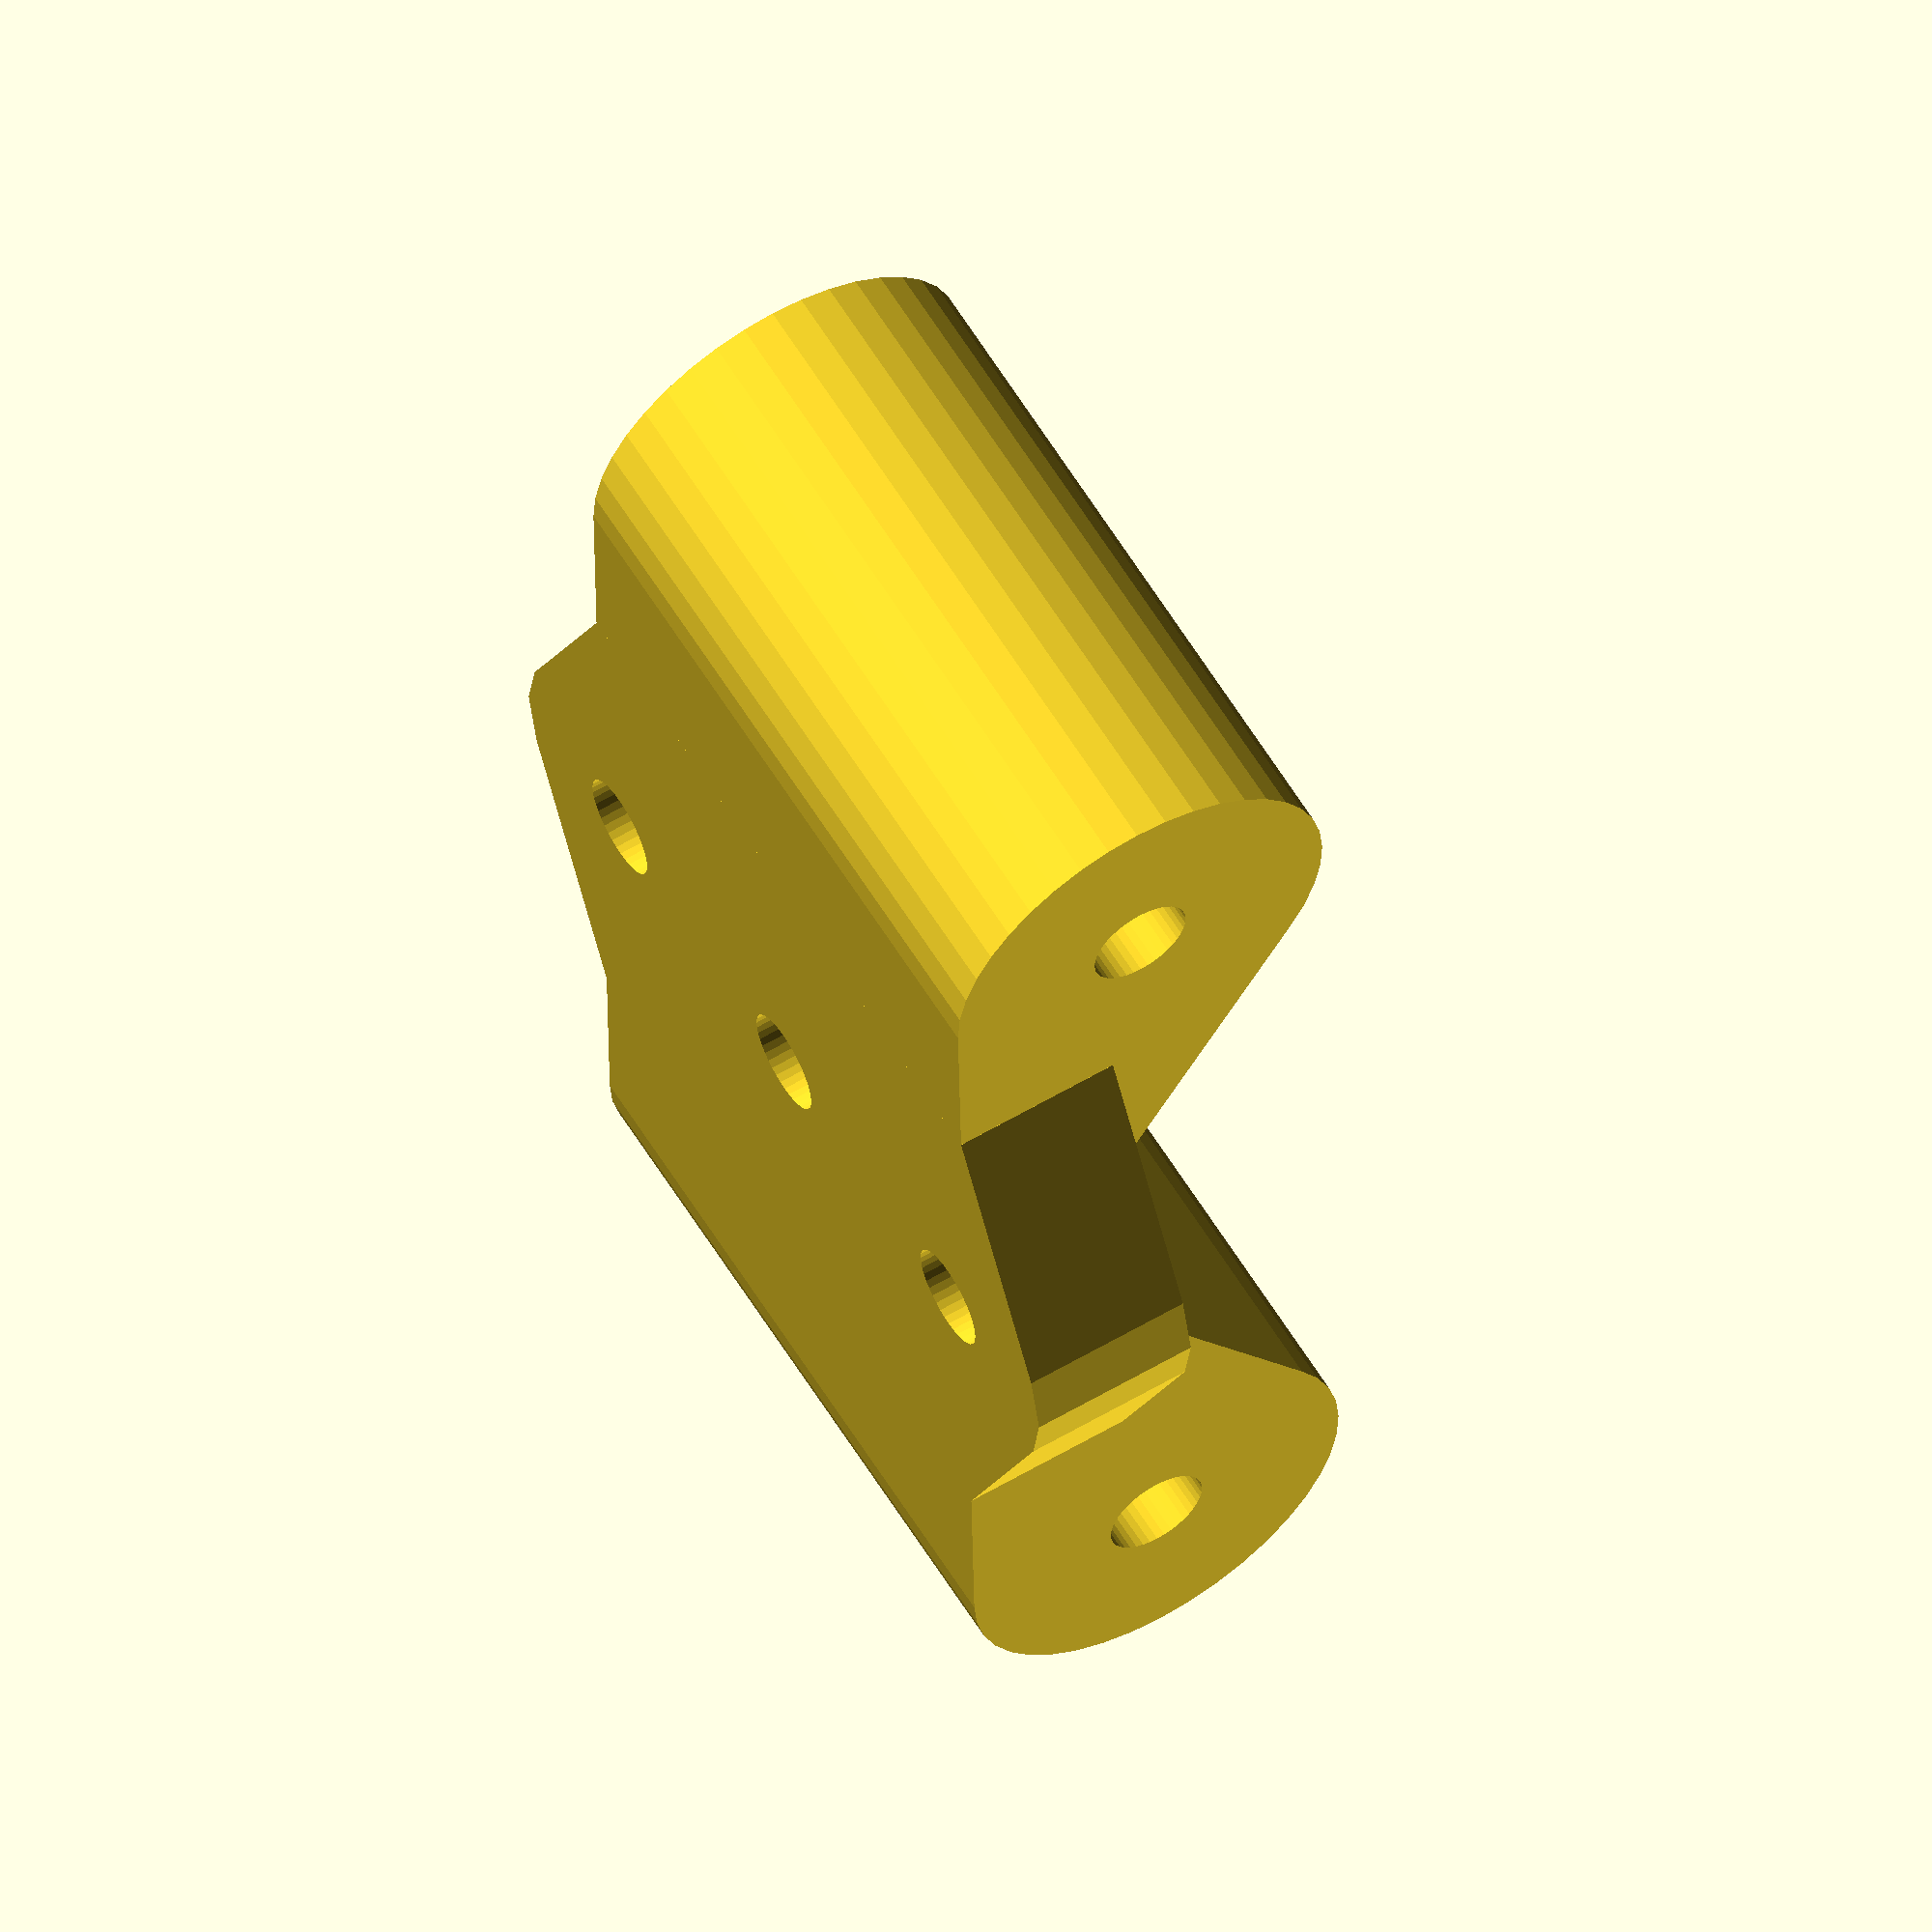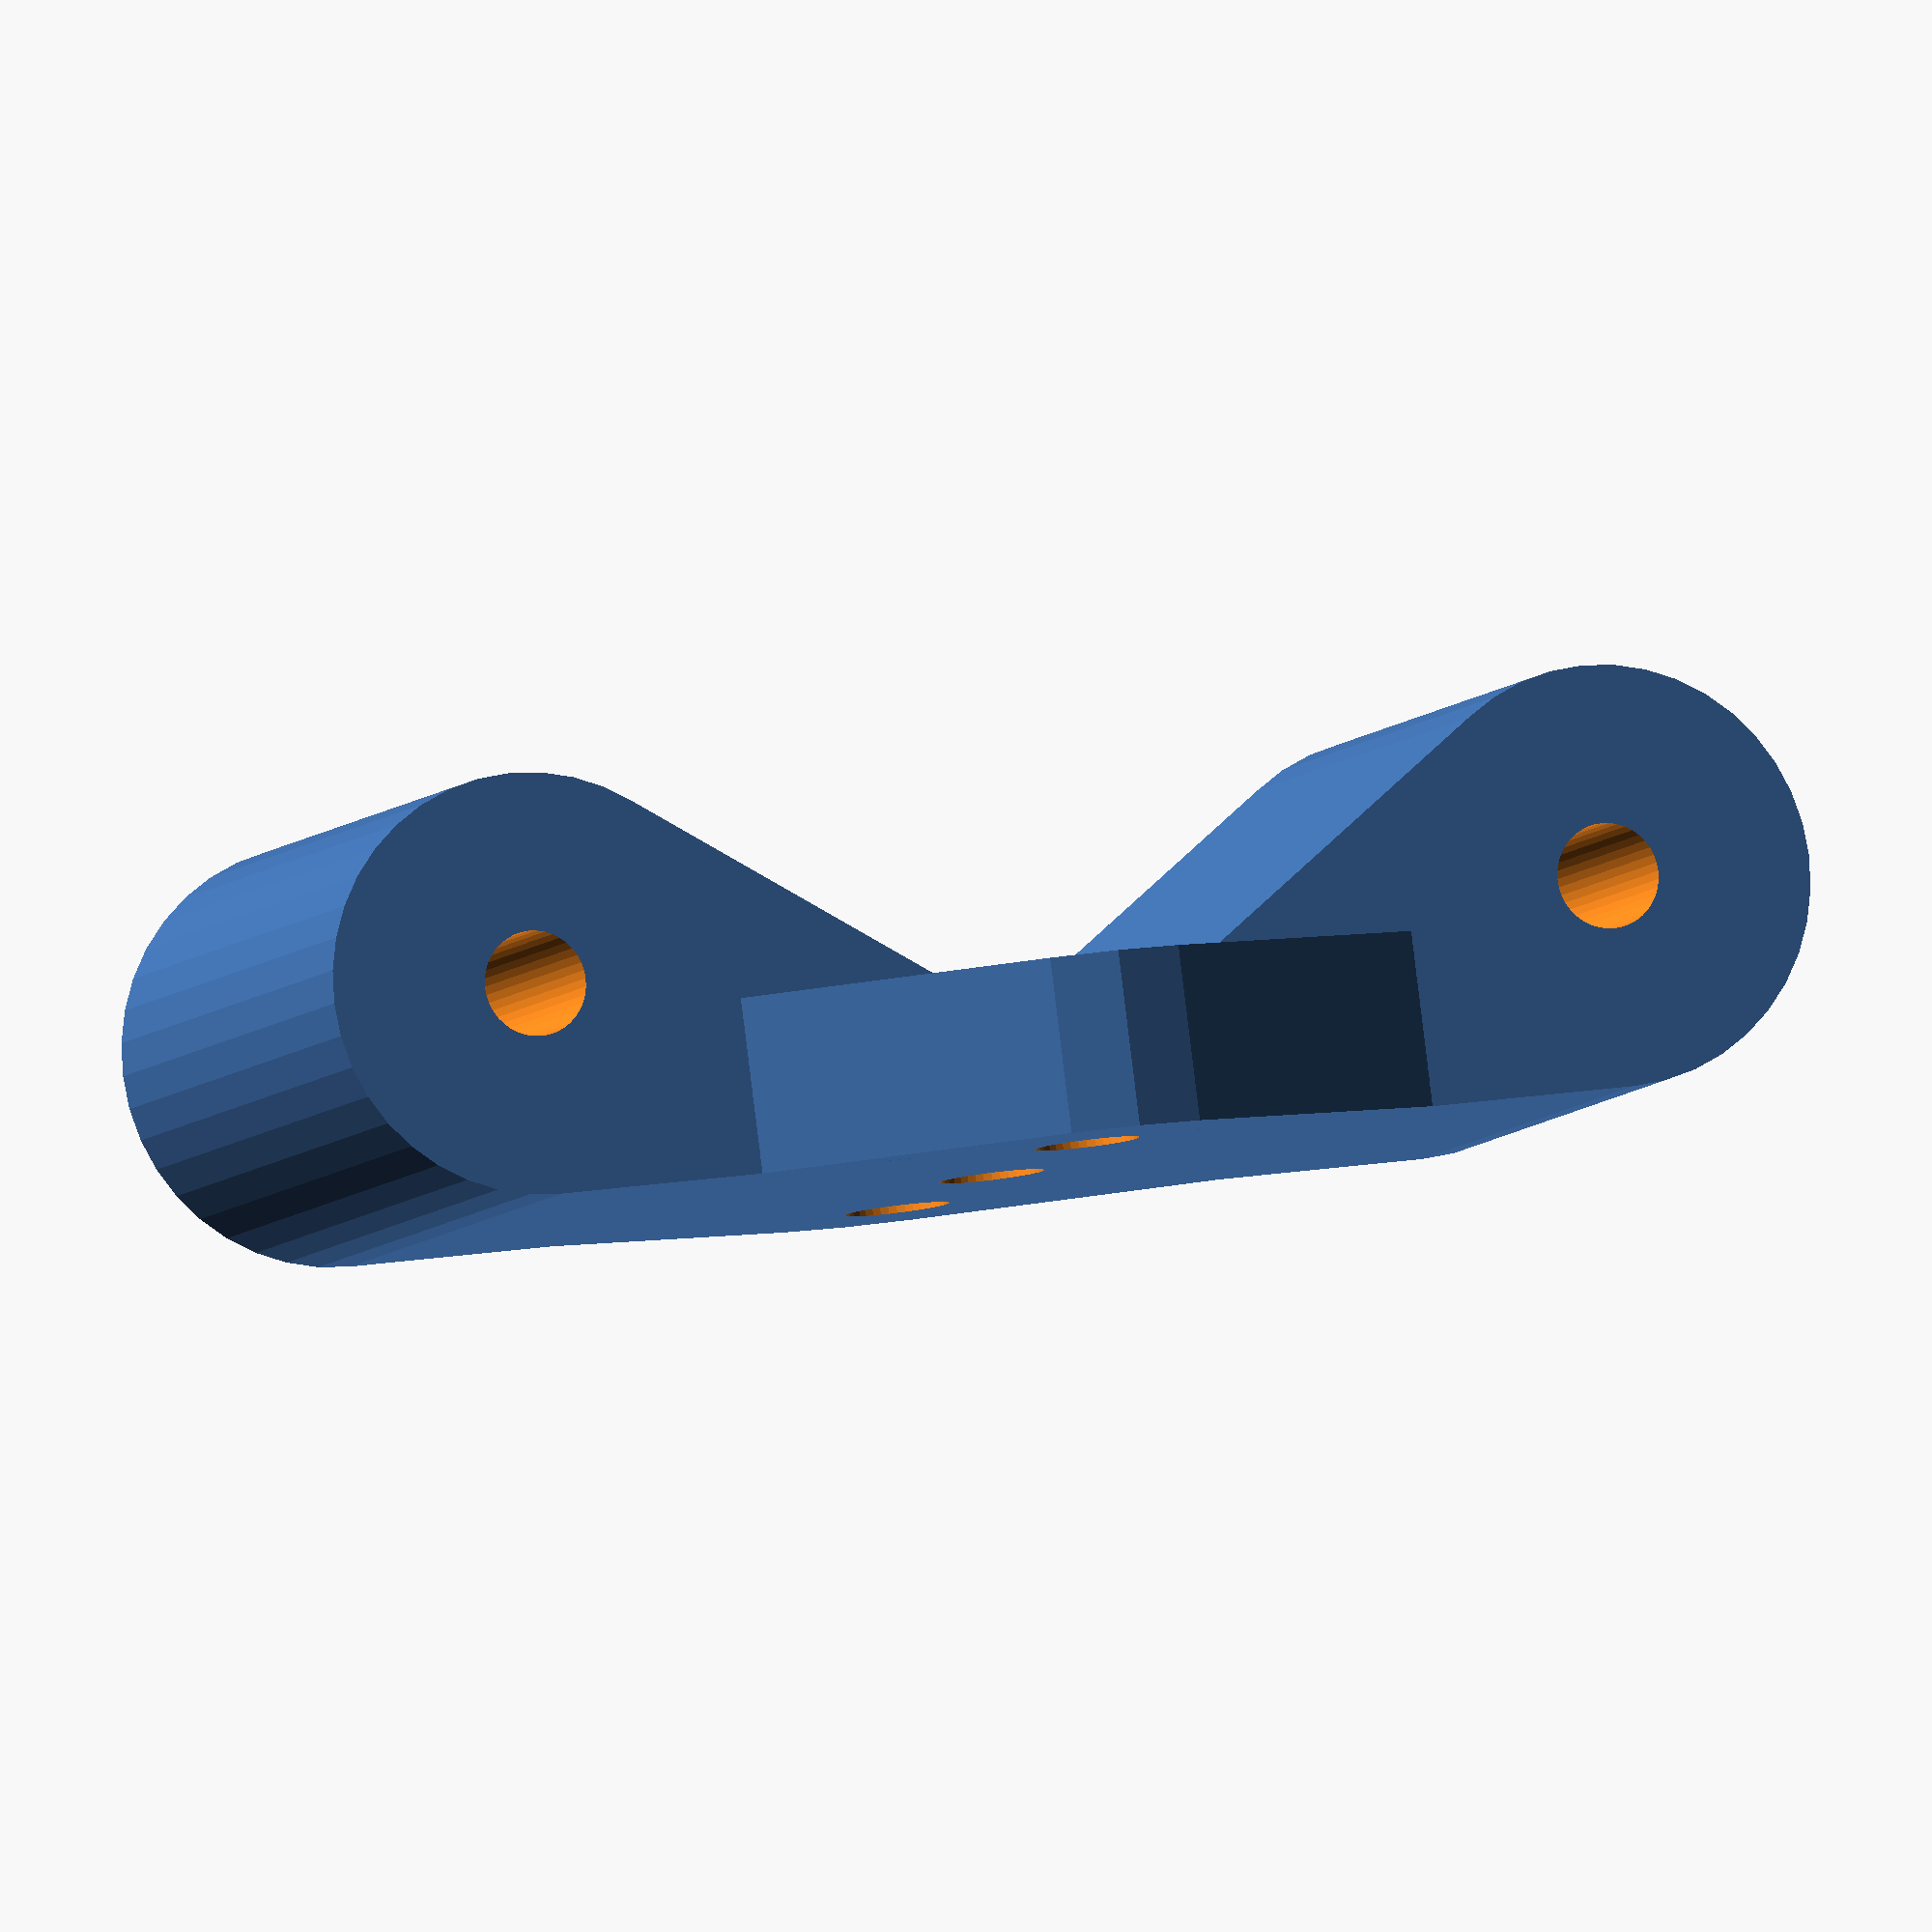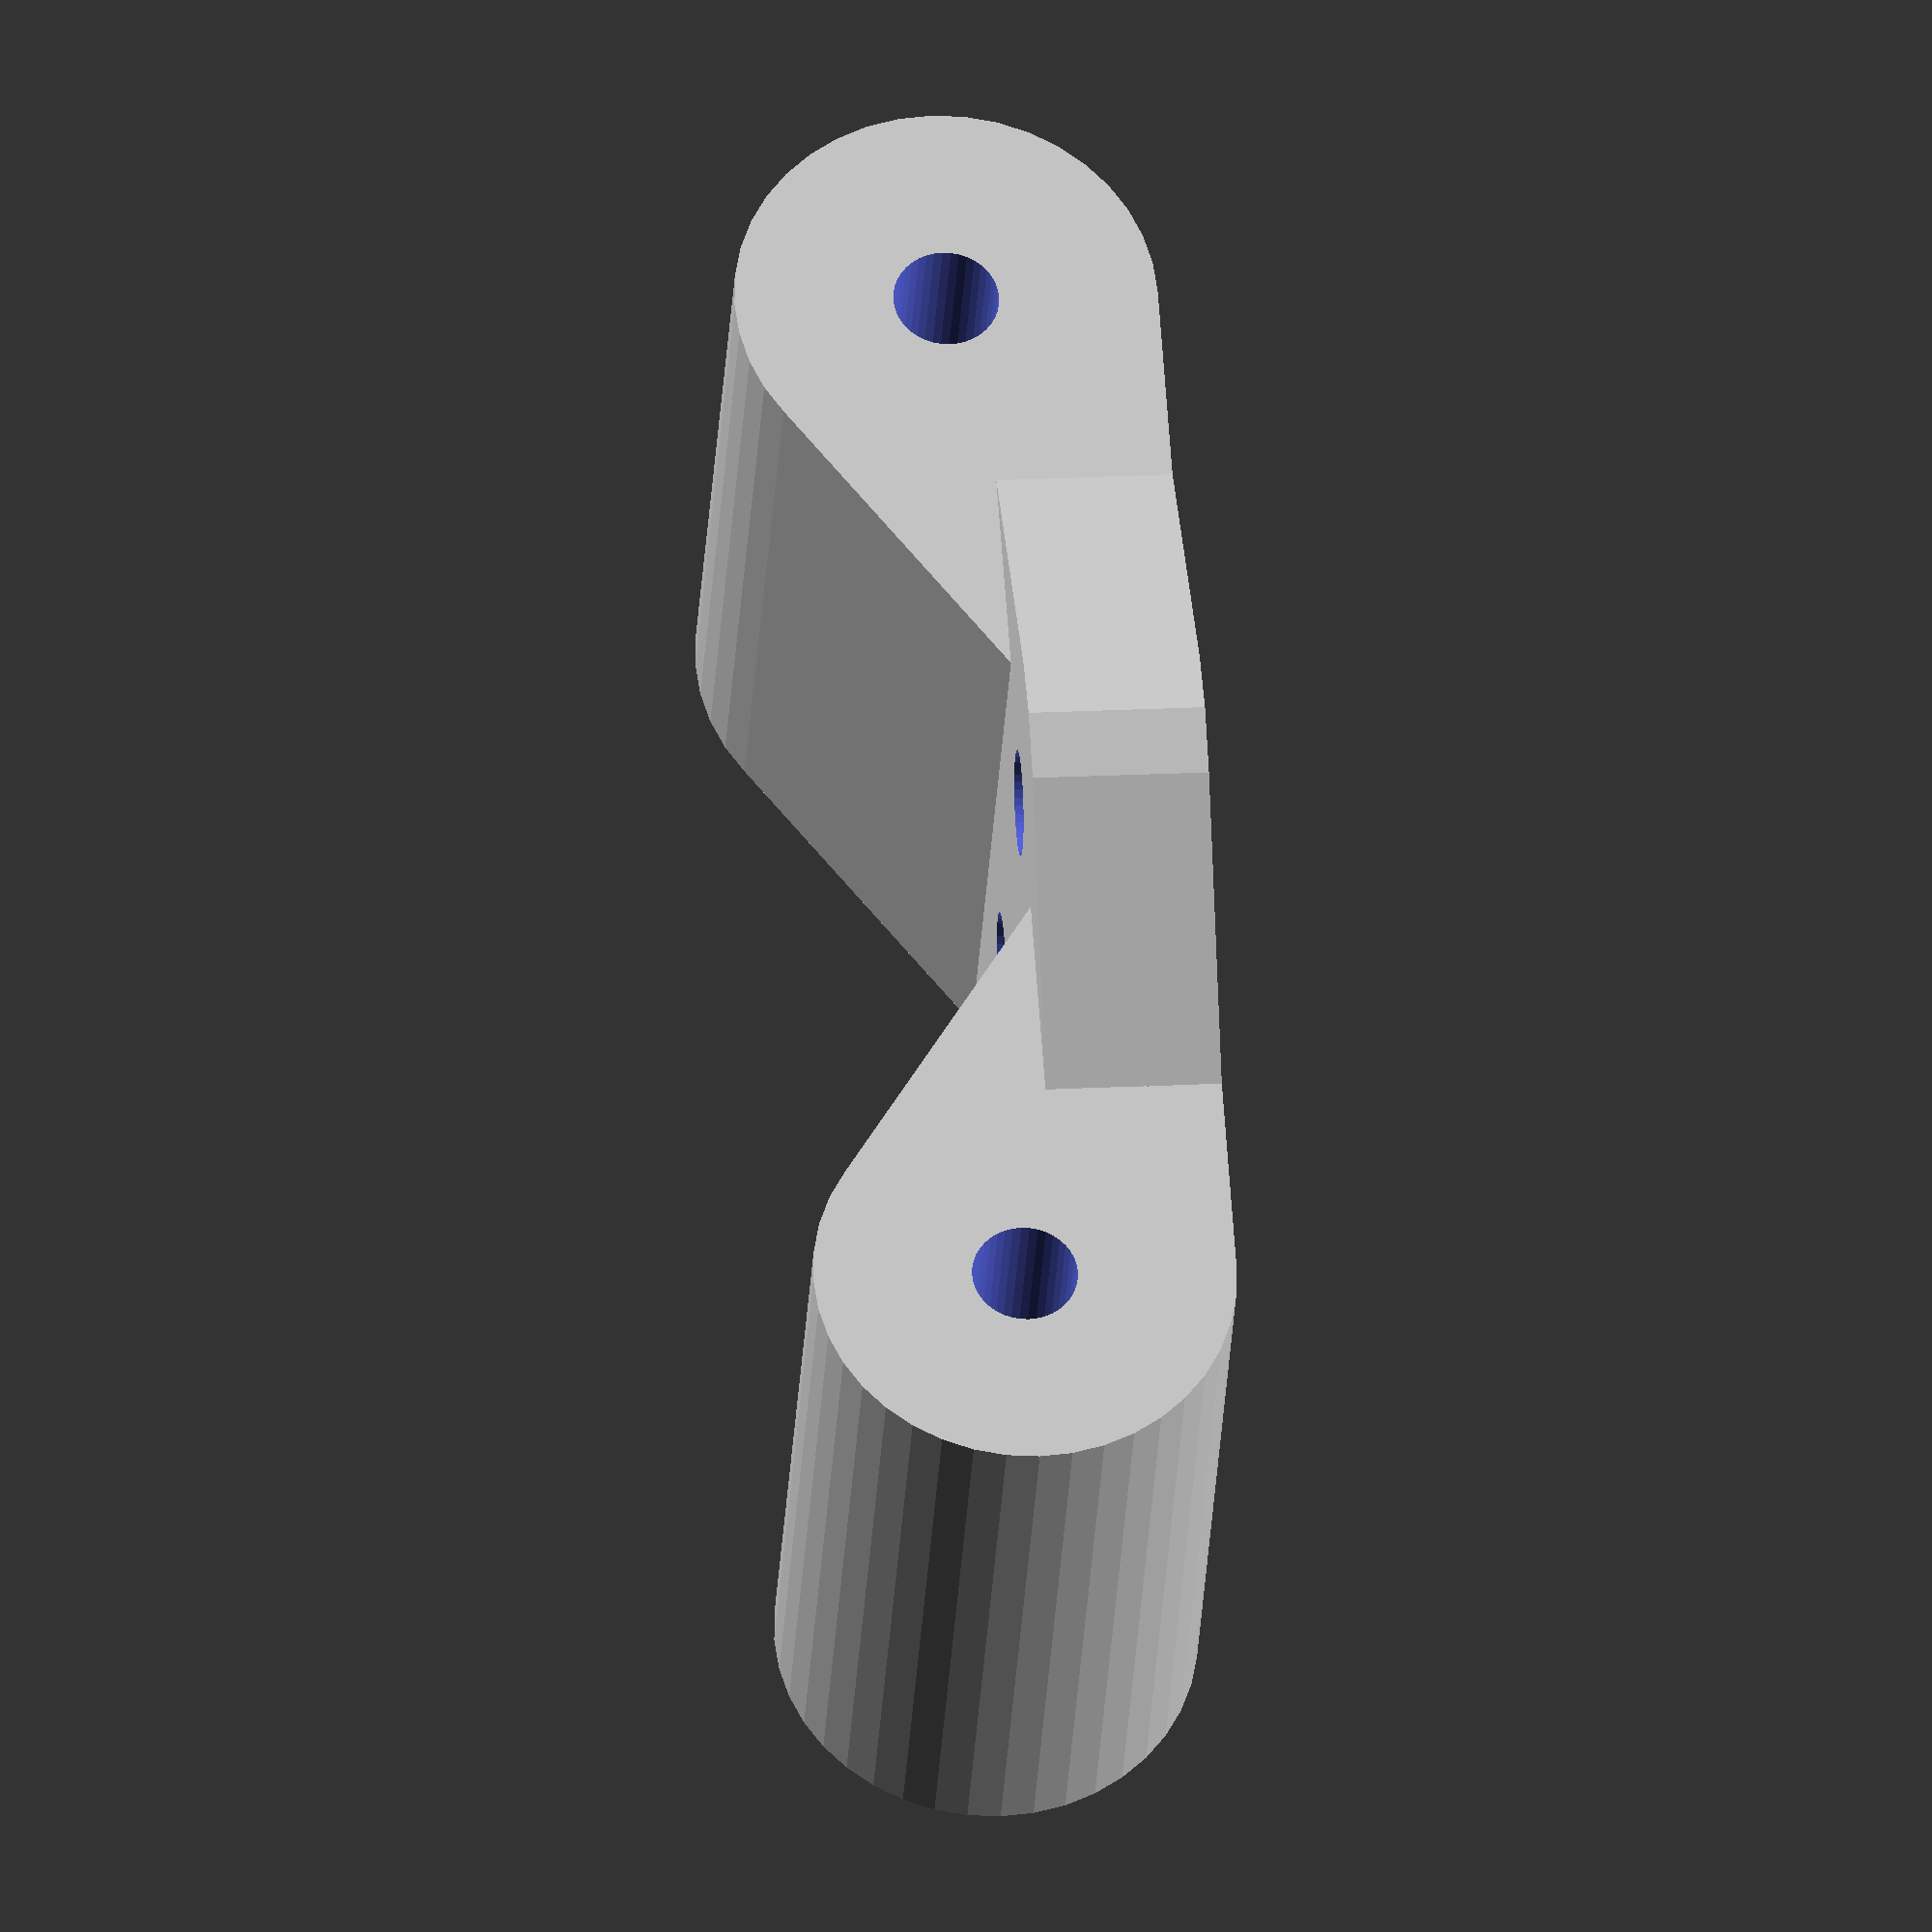
<openscad>
d=20;
delta=15;

inner_l=20;

axToTopofDesk=4;
cylinder_r=6;
cylinder_l=2*inner_l;

ax_offset=10+cylinder_r;

blade_screw_distance=(16.47+11.86)/2;
blade_mount_screw=3;
central_part_screw_distance=3 + 4.5 + blade_mount_screw/2;

circle_fn=40;

central_h=5;


for(angle=[0,180])
{
    rotate([0,0,angle])
    {
        
        difference()
        {
            union()
            {
                hull()
                {
                    translate([0,ax_offset,axToTopofDesk])
                        rotate([0,90,0])
                            cylinder(h=inner_l,r1=cylinder_r,r2=cylinder_r,center=true,$fn=circle_fn);
            
                    translate([0,5,axToTopofDesk+central_h/2-cylinder_r])
                        cube([inner_l,2,central_h],center=true);
                }
                
                hull()
                {
                    translate([central_part_screw_distance,0,axToTopofDesk+central_h/2-cylinder_r])
                        cylinder(h=central_h,d=10,center=true);
                    
                    translate([0,0,axToTopofDesk+central_h/2-cylinder_r])
                        cube([inner_l,2*(ax_offset-cylinder_r),central_h],center=true);
                }
            }
            
            translate([0,0,axToTopofDesk+central_h/2-cylinder_r])
                cylinder(d=3,h=central_h+1,center=true,$fn=circle_fn);
            
            for(i=[-1,1])
                translate([i*central_part_screw_distance,0,axToTopofDesk+central_h/2-cylinder_r])
                    cylinder(d=3,h=central_h+1,center=true,$fn=circle_fn);
            
            
            translate([0,ax_offset,axToTopofDesk])
                        rotate([0,90,0])
                            cylinder(h=inner_l+1,d=3,center=true,$fn=circle_fn);
        
        }
    }
}


</openscad>
<views>
elev=298.8 azim=181.6 roll=239.0 proj=o view=solid
elev=94.0 azim=72.5 roll=7.0 proj=o view=wireframe
elev=339.0 azim=308.5 roll=84.9 proj=o view=solid
</views>
